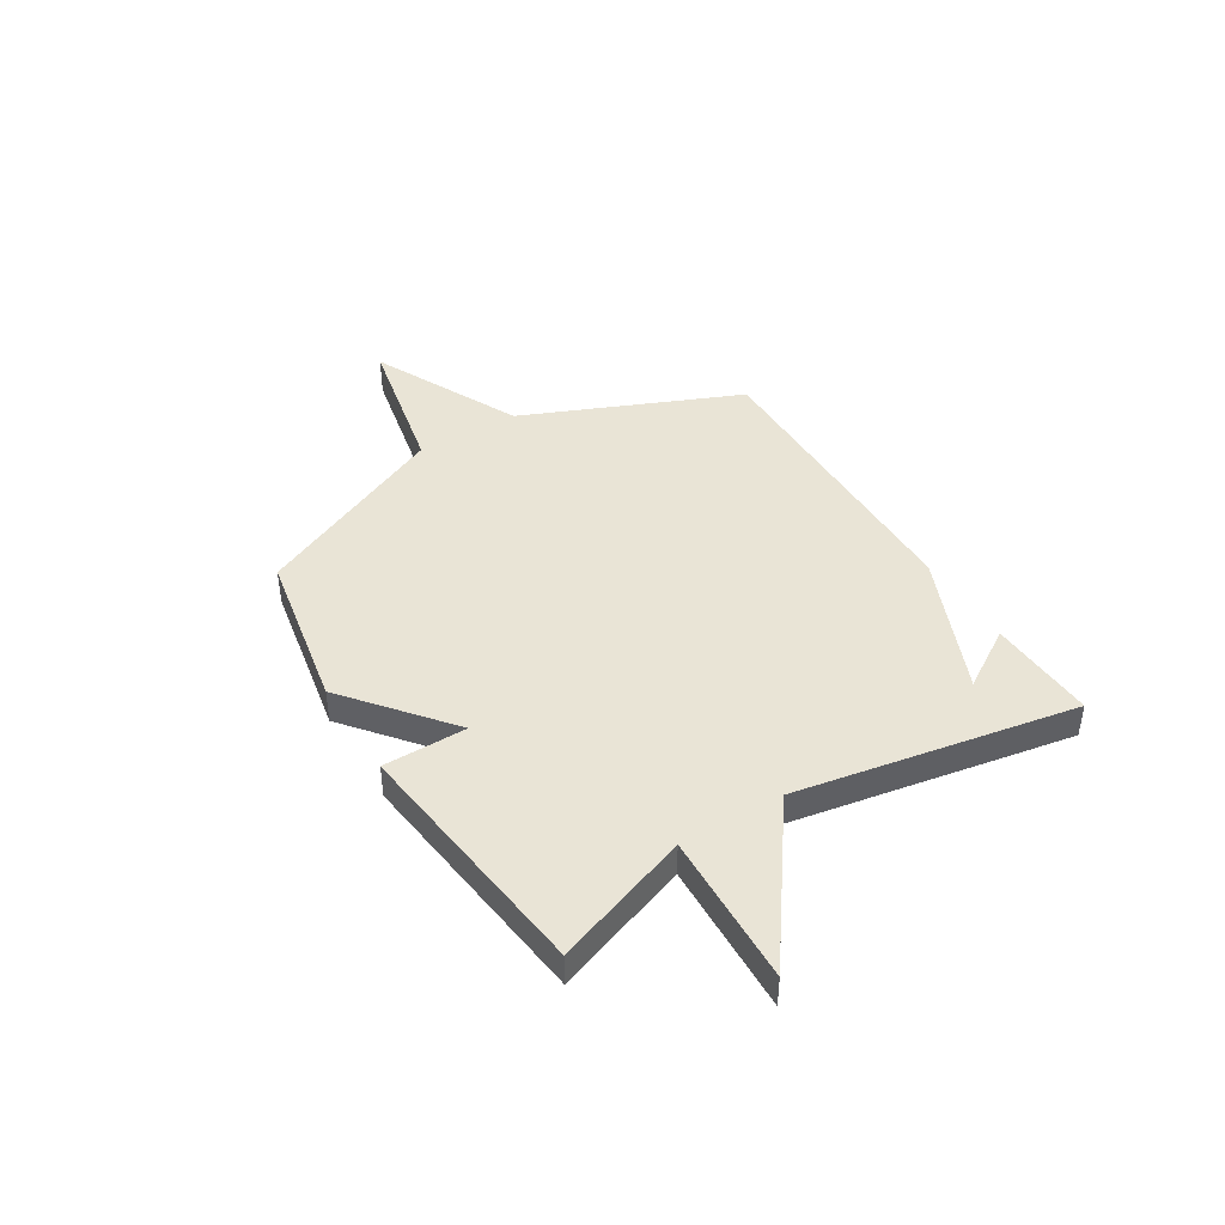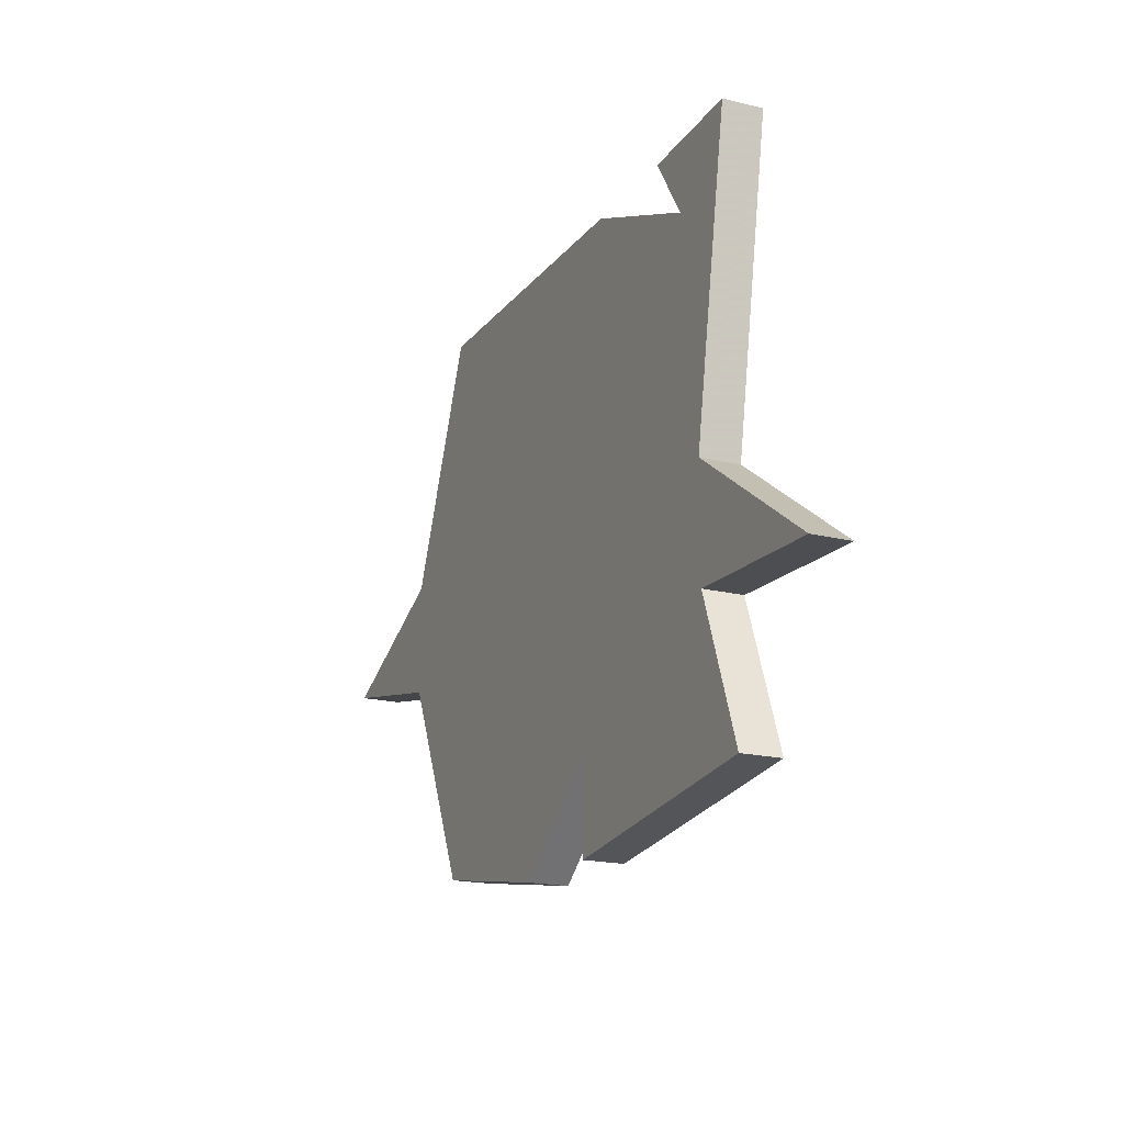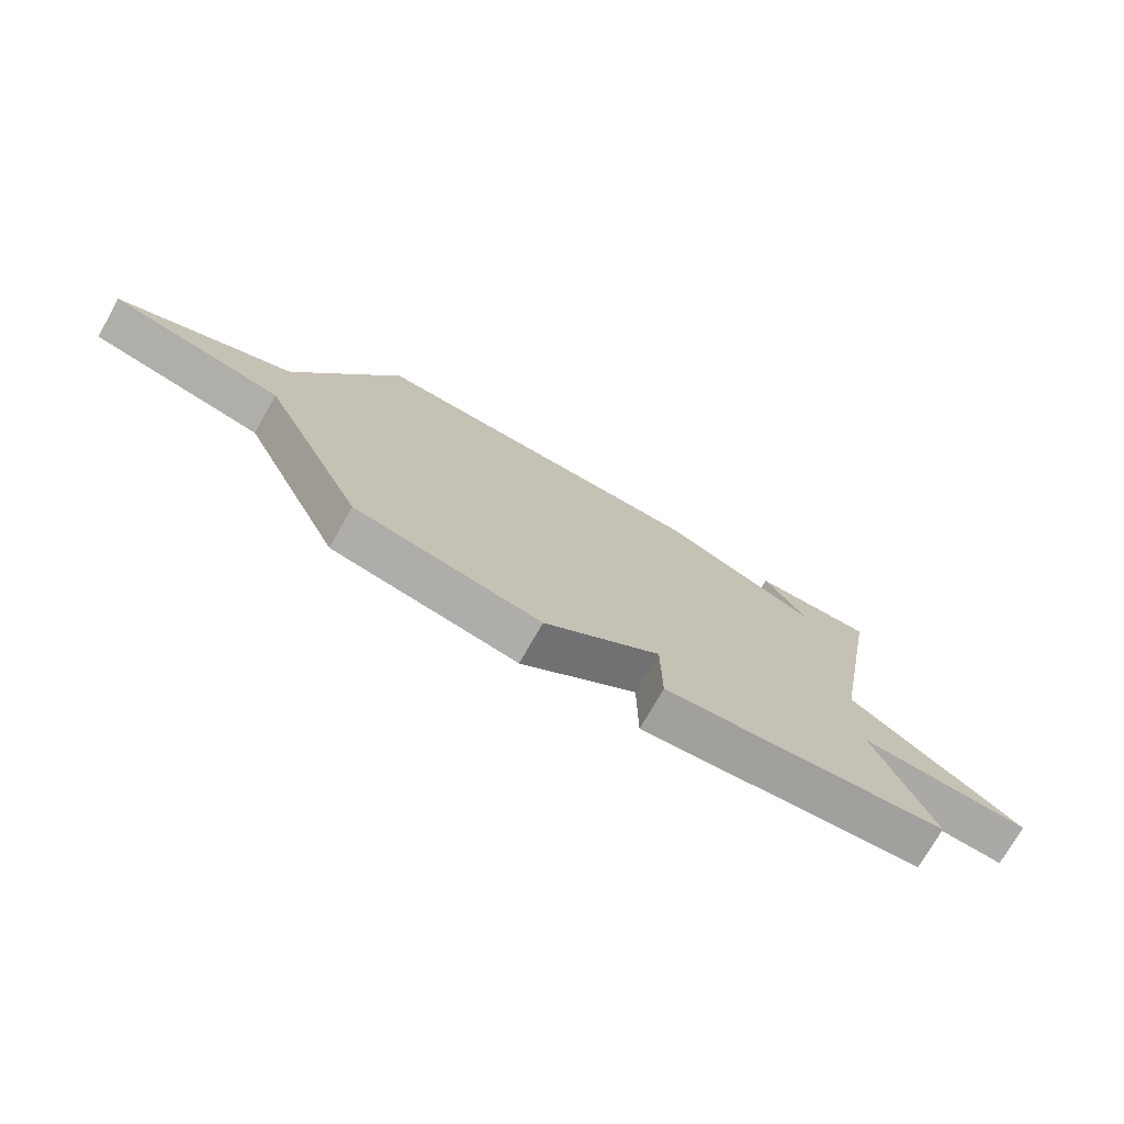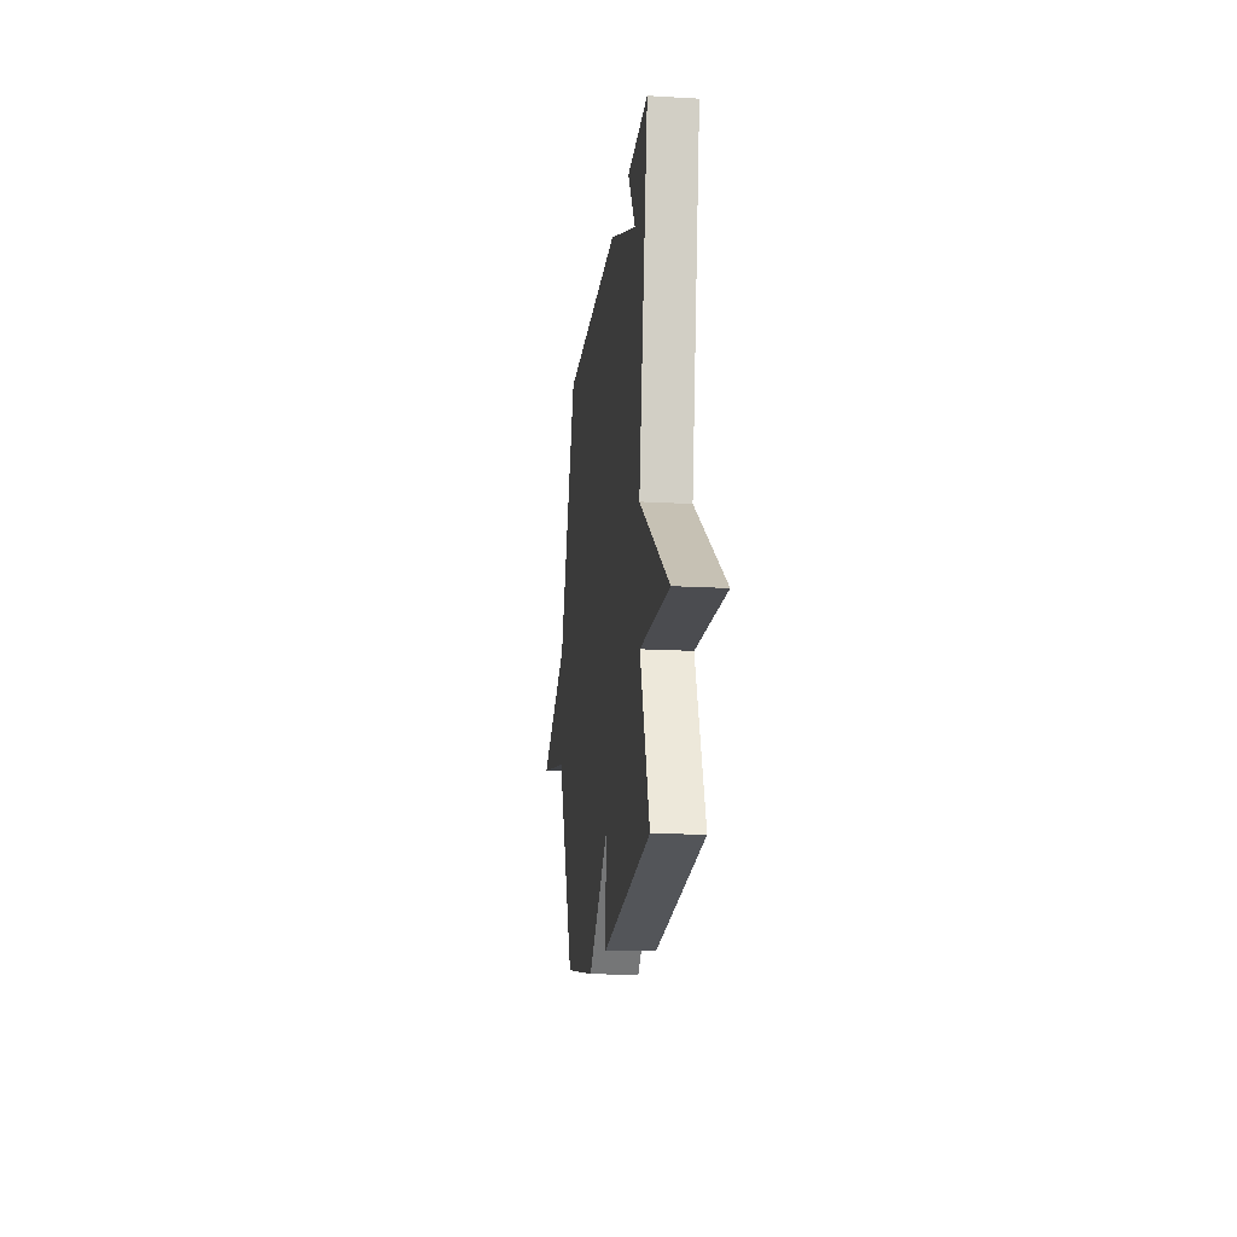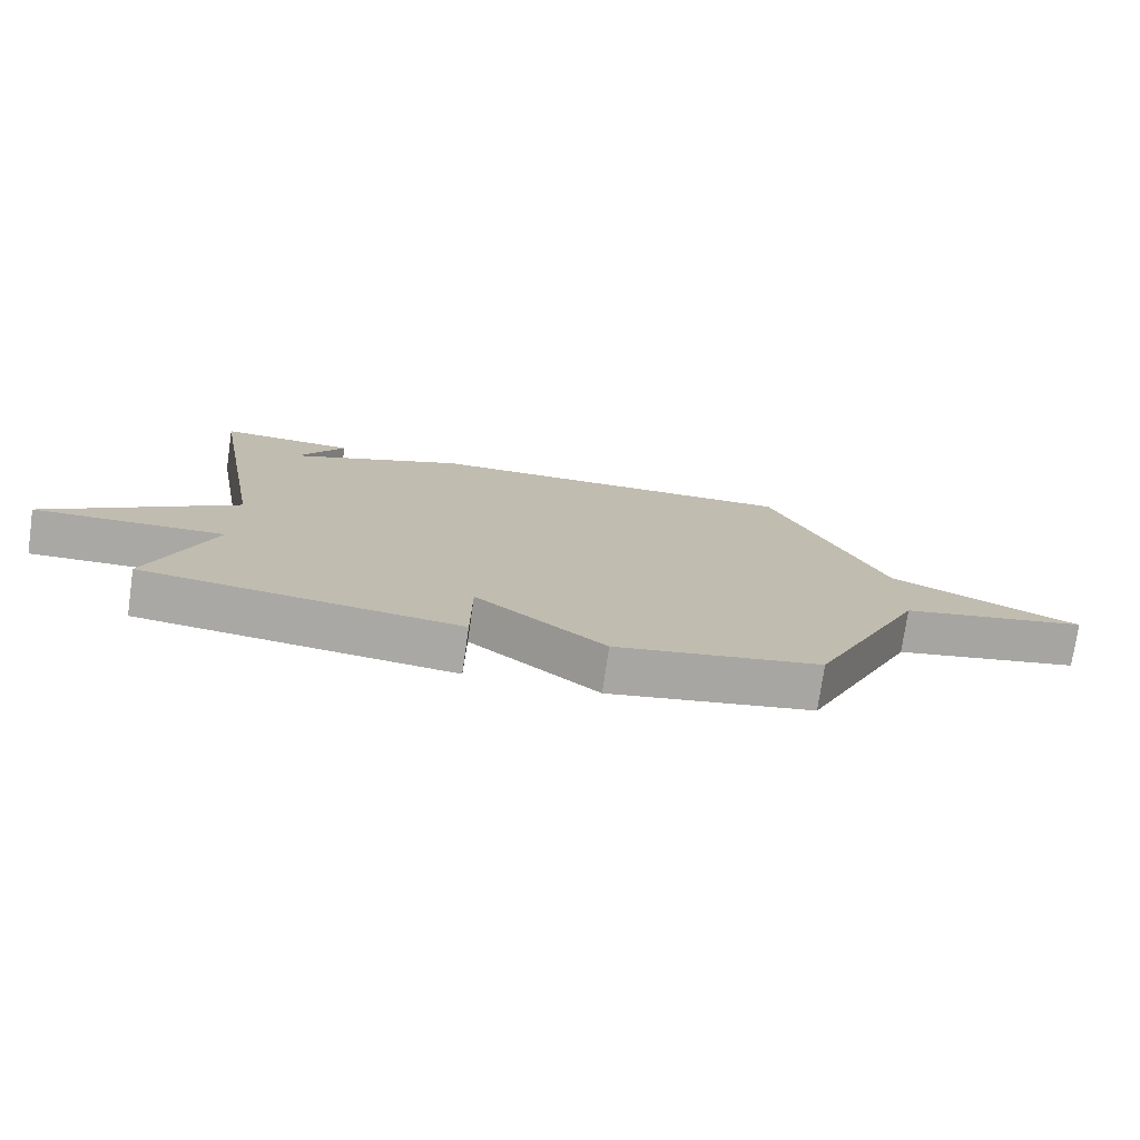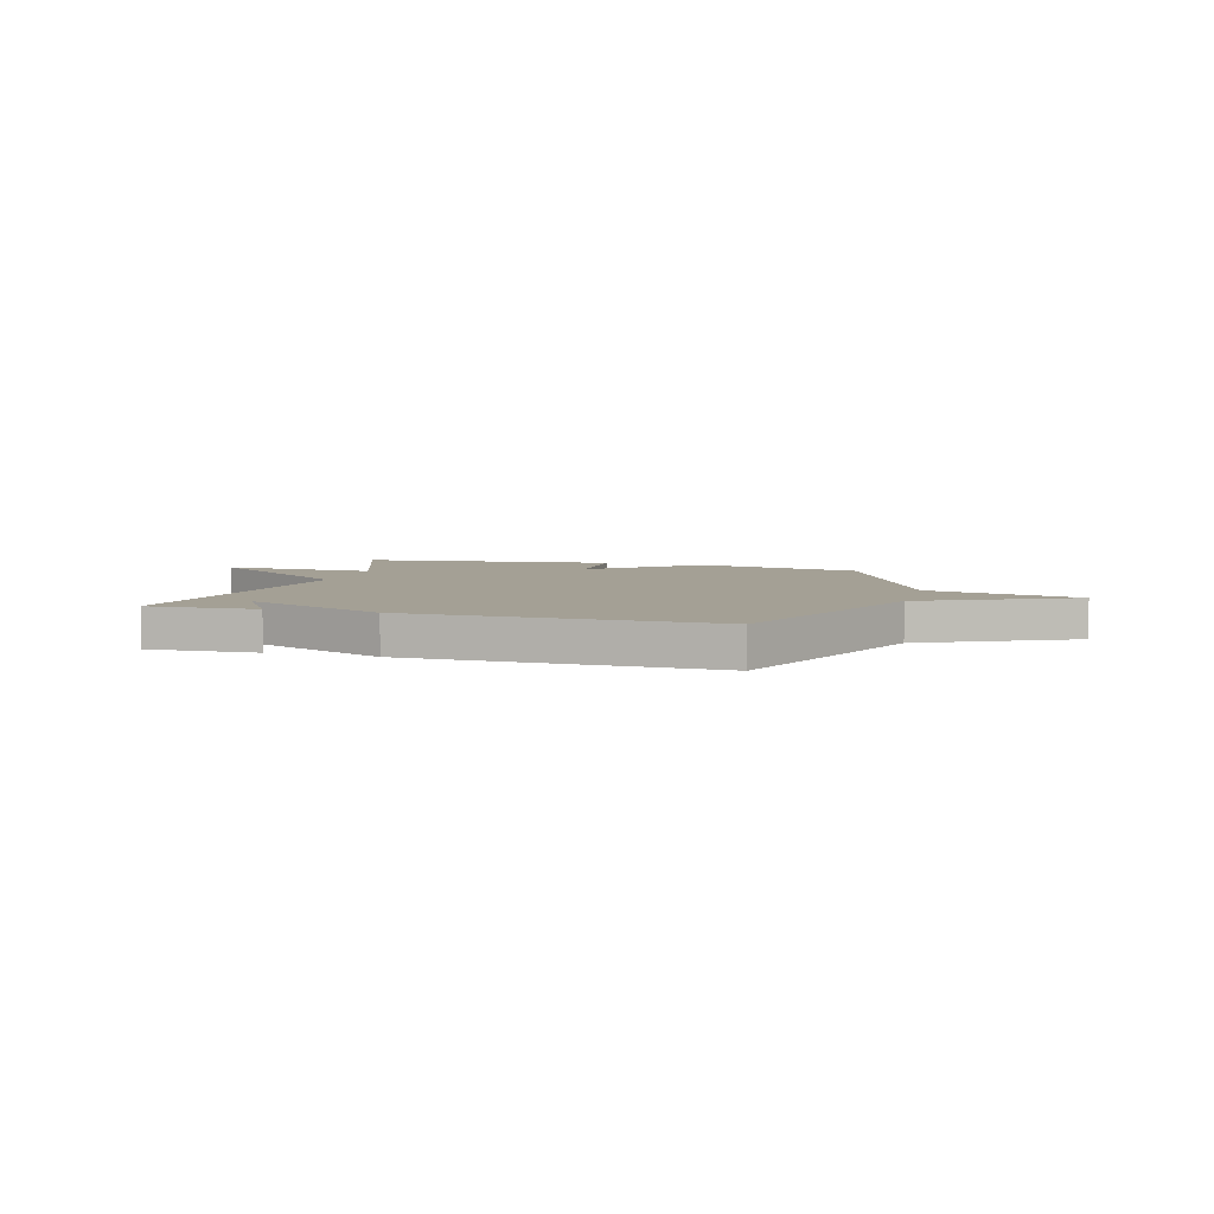
<metadata>
{"format":"obj","ext":"obj","renderer":"f3d","projection":"perspective","resolution":1024,"background":"white","views":[{"elev":42.7,"azim":-121.4,"up":"+Y"},{"elev":-18.7,"azim":-115.2,"up":"+Z"},{"elev":-74.6,"azim":150.3,"up":"+Z"},{"elev":-17.4,"azim":-96.6,"up":"+Z"},{"elev":-75.3,"azim":-8.2,"up":"+Z"},{"elev":5.7,"azim":15.7,"up":"+Y"}]}
</metadata>
<code>
v -0.5 0.07 0.5
v -0.29 0.07 0.491
v -0.363 0.07 0.375
v -0.09 0.07 0.491
v 0.5 0.07 0.5
v 0.676 0.07 0.079
v 0.967 0.07 -0.06
v 0.676 0.07 -0.121
v 0.5 0.07 -0.5
v 0.185 0.07 -0.558
v -0.014 0.07 -0.396
v -0.015 0.07 -0.558
v -0.5 0.07 -0.5
v -0.405 0.07 -0.239
v -0.699 0.07 -0.25
v -0.405 0.07 -0.039
v -0.5 0 0.5
v -0.29 0 0.491
v -0.363 0 0.375
v -0.09 0 0.491
v 0.5 0 0.5
v 0.676 0 0.079
v 0.967 0 -0.06
v 0.676 0 -0.121
v 0.5 0 -0.5
v 0.185 0 -0.558
v -0.014 0 -0.396
v -0.015 0 -0.558
v -0.5 0 -0.5
v -0.405 0 -0.239
v -0.699 0 -0.25
v -0.405 0 -0.039
f 14 15 16
f 11 12 13 14
f 11 14 16
f 10 11 16
f 9 10 16
f 8 9 16
f 6 7 8 16
f 5 6 16
f 4 5 16
f 3 4 16
f 1 2 3
f 1 3 16
f 32 31 30
f 30 29 28 27
f 32 30 27
f 32 27 26
f 32 26 25
f 32 25 24
f 32 24 23 22
f 32 22 21
f 32 21 20
f 32 20 19
f 19 18 17
f 32 19 17
f 1 17 18 2
f 2 18 19 3
f 3 19 20 4
f 4 20 21 5
f 5 21 22 6
f 6 22 23 7
f 7 23 24 8
f 8 24 25 9
f 9 25 26 10
f 10 26 27 11
f 11 27 28 12
f 12 28 29 13
f 13 29 30 14
f 14 30 31 15
f 15 31 32 16
f 16 32 17 1

</code>
